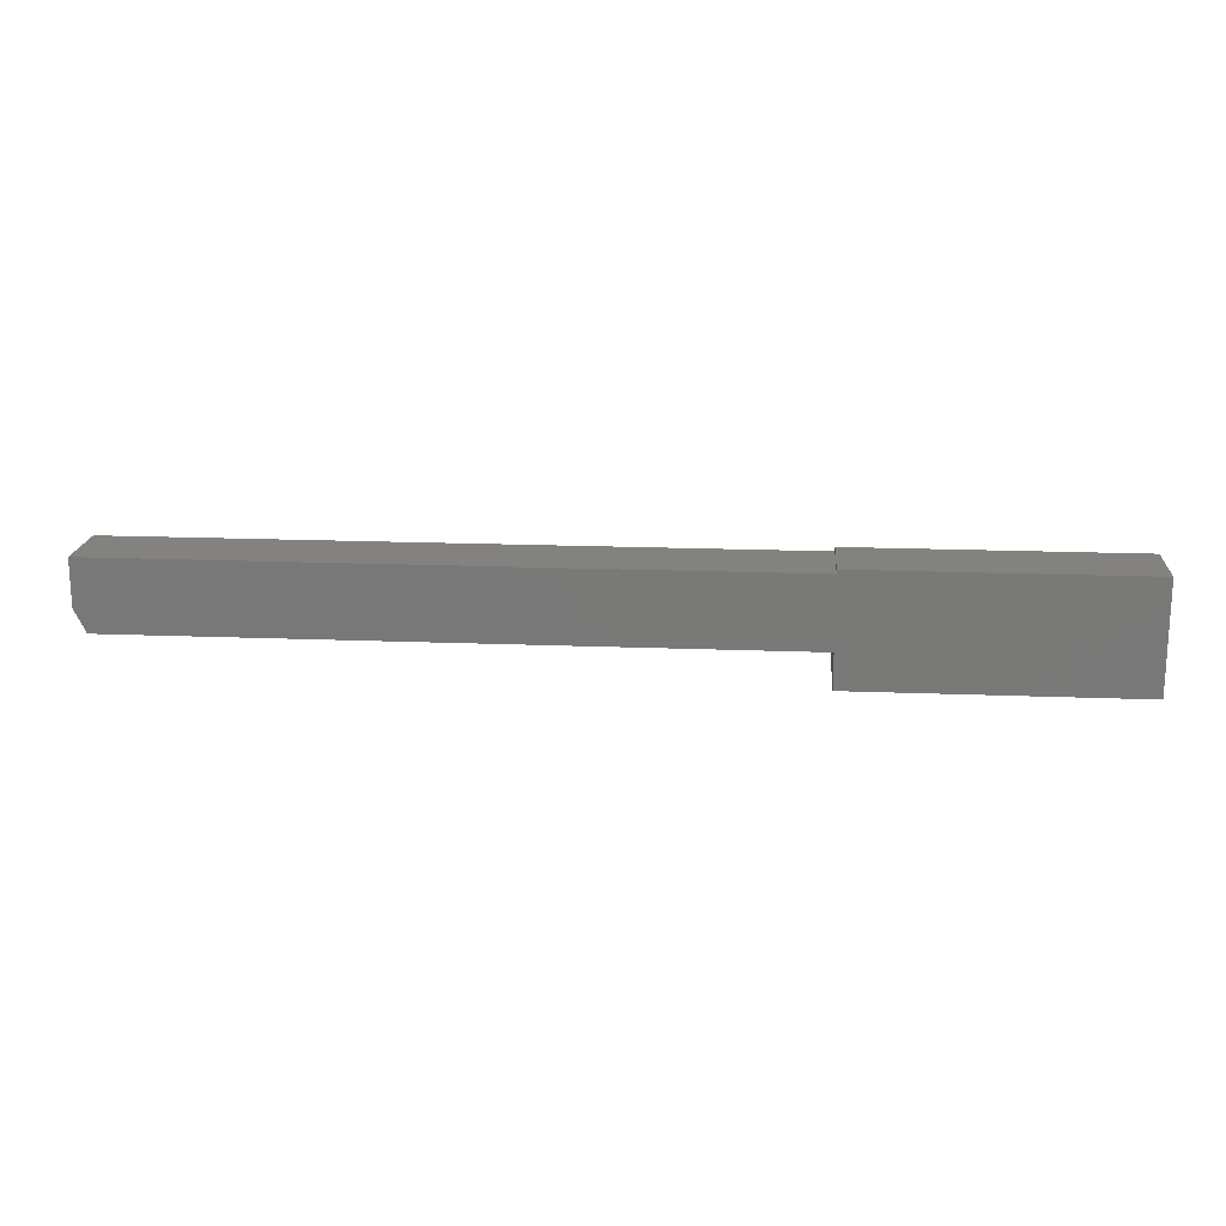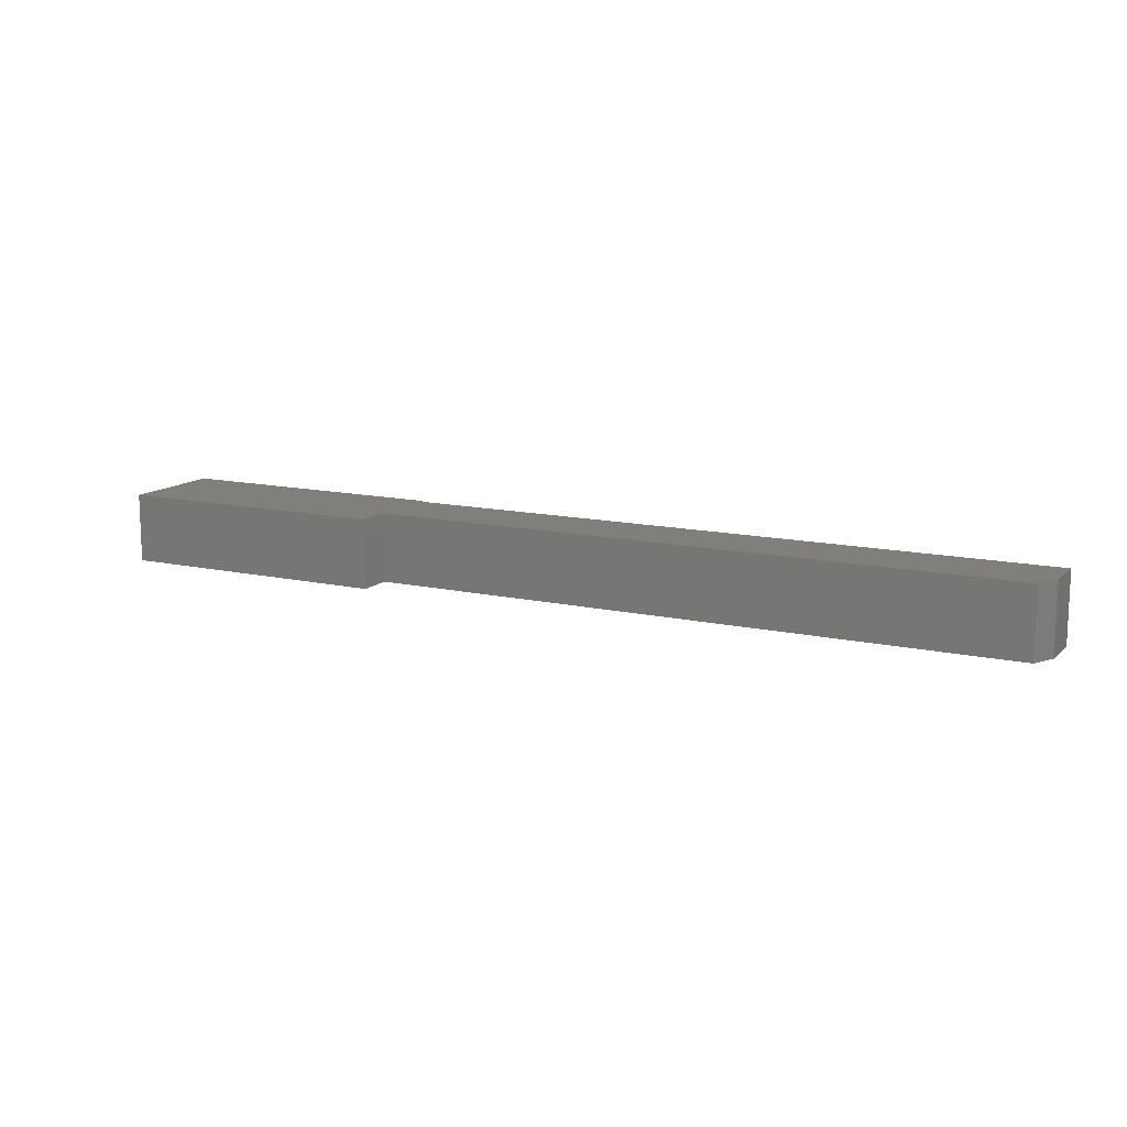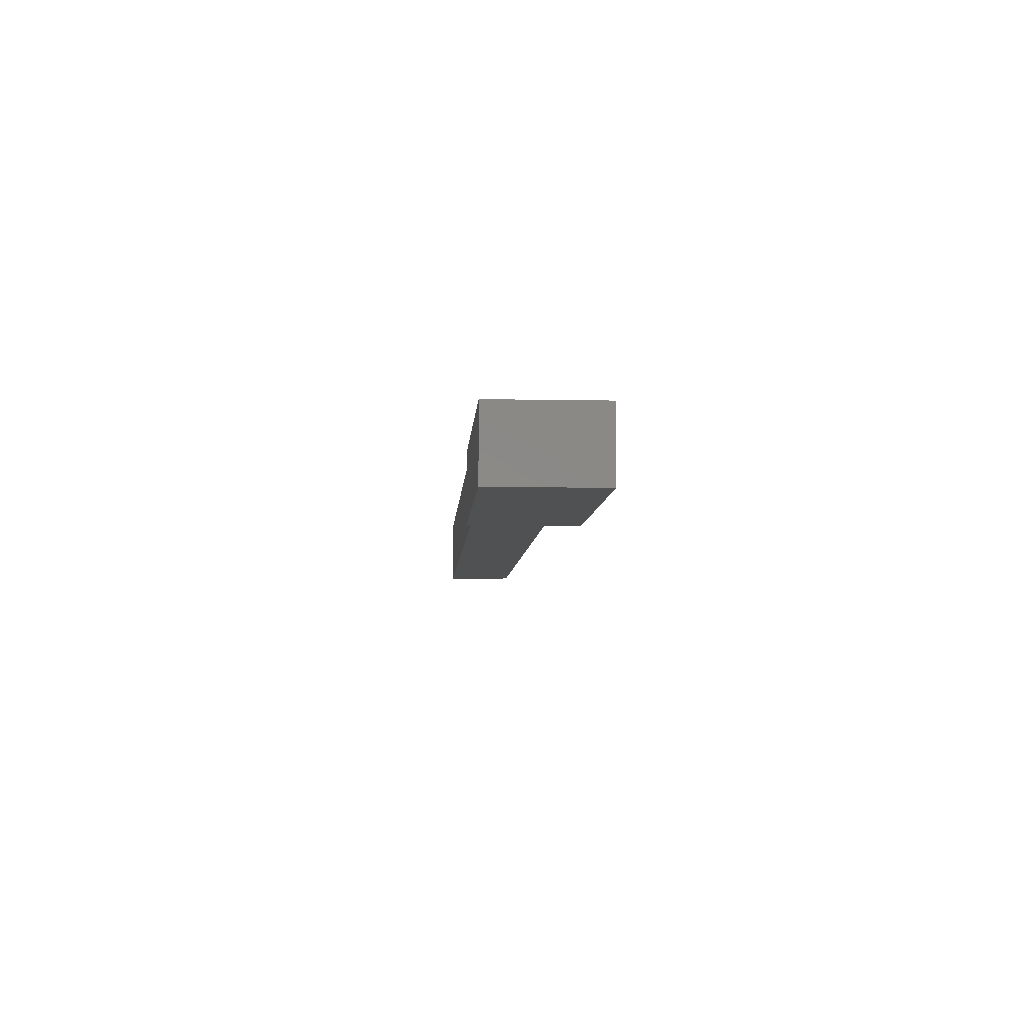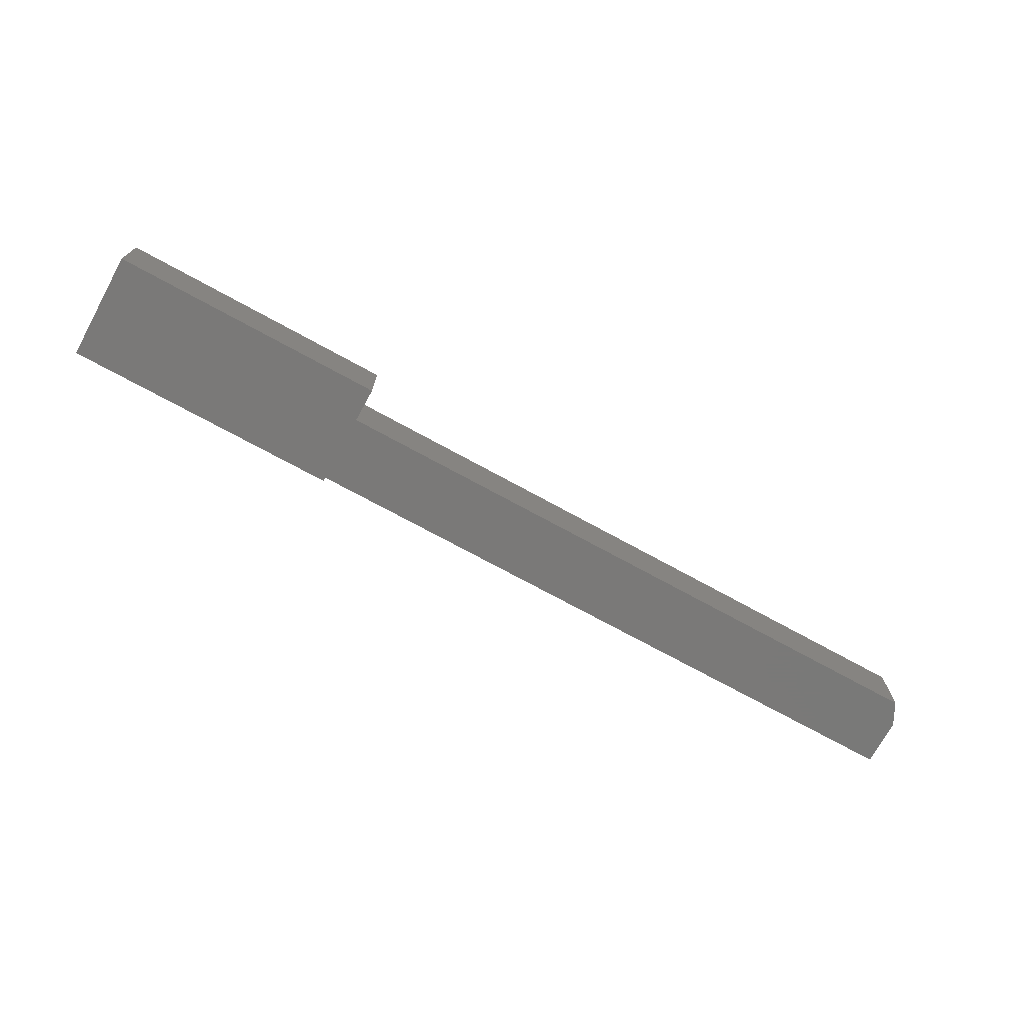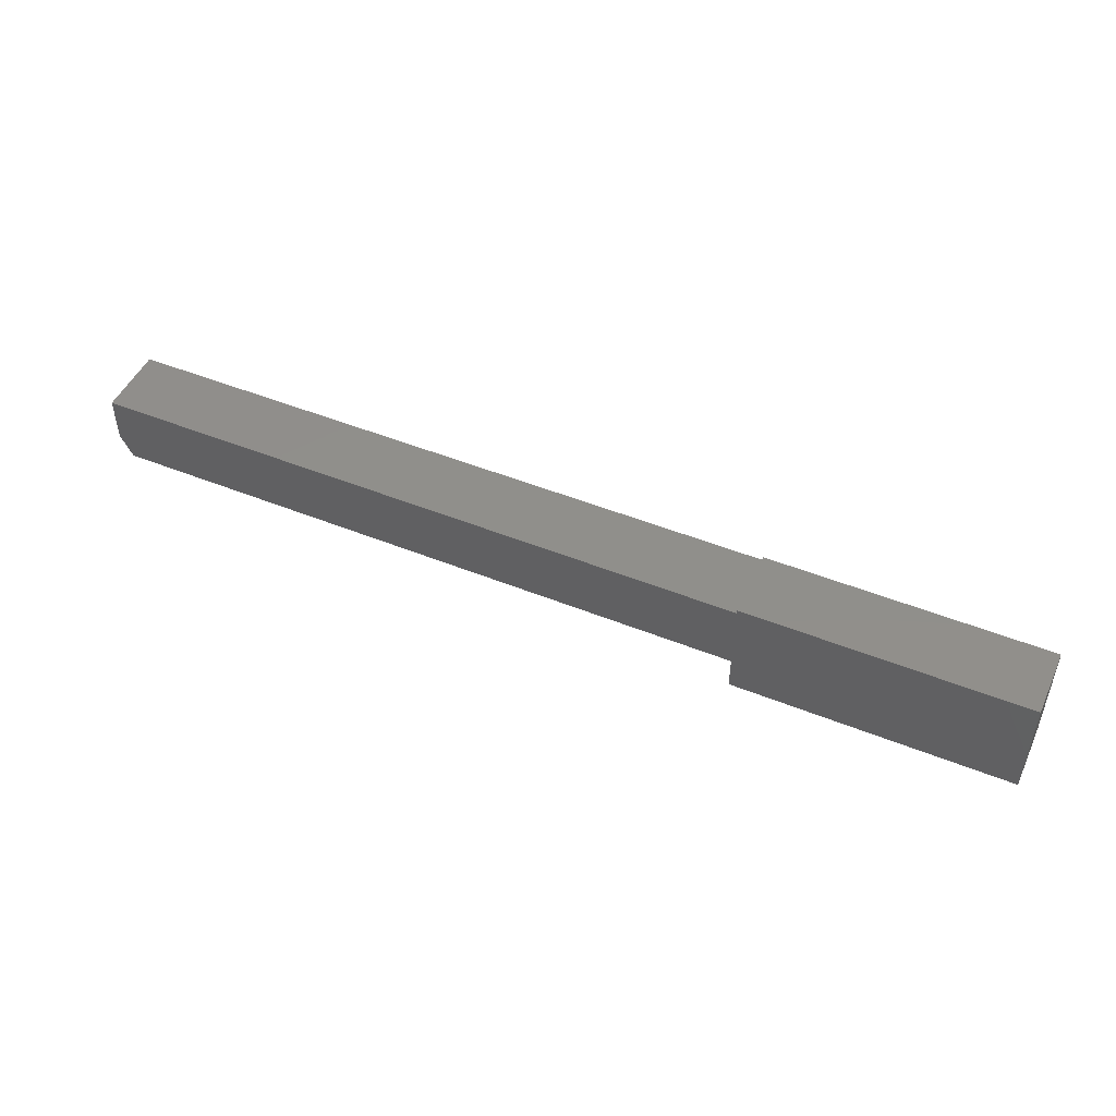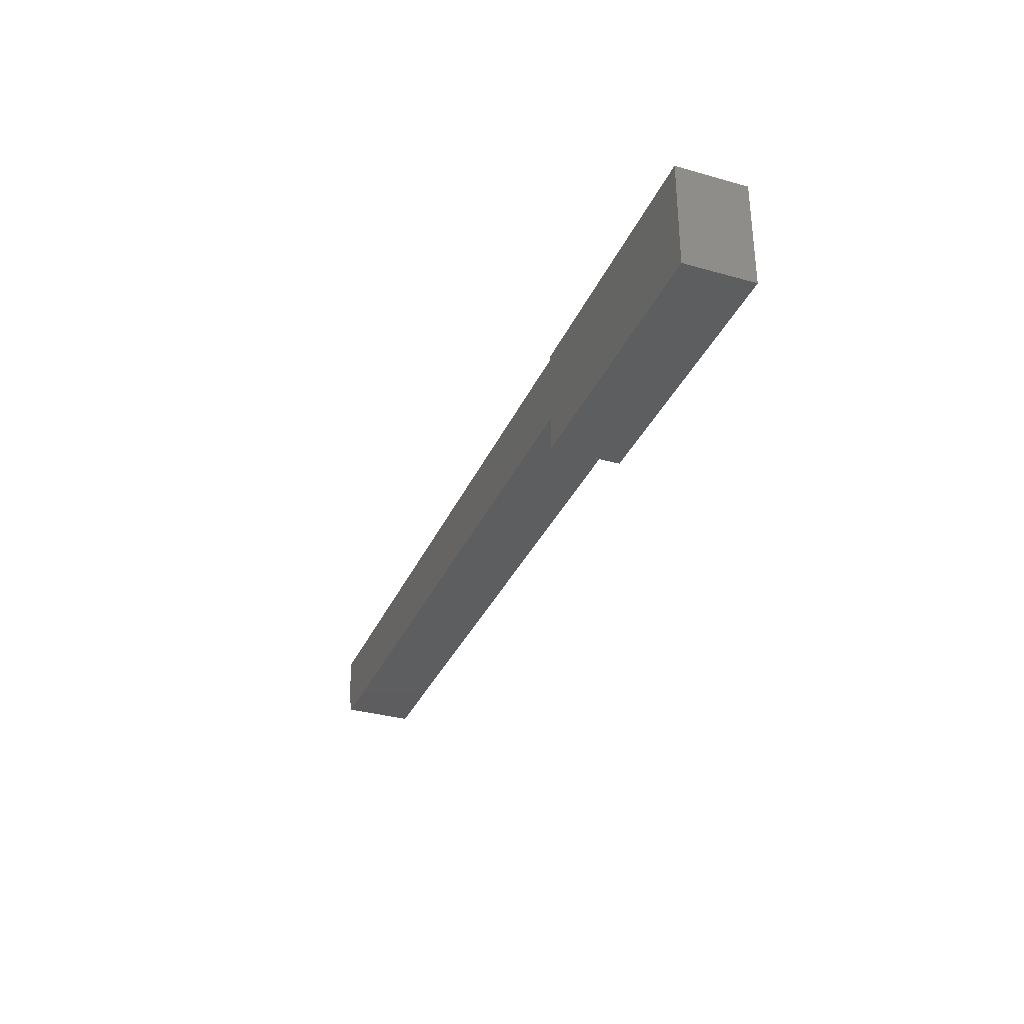
<metadata>
{"format":"stl","ext":"stl","renderer":"f3d","projection":"perspective","resolution":1024,"background":"white","views":[{"elev":17.7,"azim":-175.5,"up":"+Y"},{"elev":12.8,"azim":27.5,"up":"+Z"},{"elev":-6.6,"azim":-93.4,"up":"+Z"},{"elev":-72.3,"azim":-28.8,"up":"+Z"},{"elev":48.7,"azim":-155.8,"up":"+Y"},{"elev":-33.3,"azim":-111.2,"up":"+Y"}]}
</metadata>
<code>
# stl→obj: 18 verts, 32 faces
v -0.1172 0.6641 0
v -0.1172 0.6953 0
v -0.1172 0.6641 0.04688
v -0.1172 0.6953 0.04688
v -0.5625 0.6484 0.04688
v -0.5625 0.6484 0
v -0.125 0.6484 0.04688
v -0.125 0.6484 0
v -0.5625 0.6953 0.04688
v -0.5625 0.698 0.04688
v -0.75 0.698 0.04688
v -0.75 0.625 0.04688
v -0.5625 0.625 0.04688
v -0.5625 0.6953 0
v -0.75 0.698 0
v -0.5625 0.698 0
v -0.75 0.625 0
v -0.5625 0.625 0
f 1 2 3
f 3 2 4
f 5 6 7
f 7 6 8
f 3 5 7
f 9 10 11
f 9 11 5
f 9 5 3
f 9 3 4
f 12 13 11
f 11 13 5
f 8 6 1
f 14 2 1
f 14 1 6
f 14 6 15
f 14 15 16
f 17 15 18
f 18 15 6
f 7 8 3
f 3 8 1
f 13 18 5
f 5 18 6
f 9 14 10
f 10 14 16
f 4 2 9
f 9 2 14
f 11 15 12
f 12 15 17
f 10 16 11
f 11 16 15
f 12 17 13
f 13 17 18

</code>
